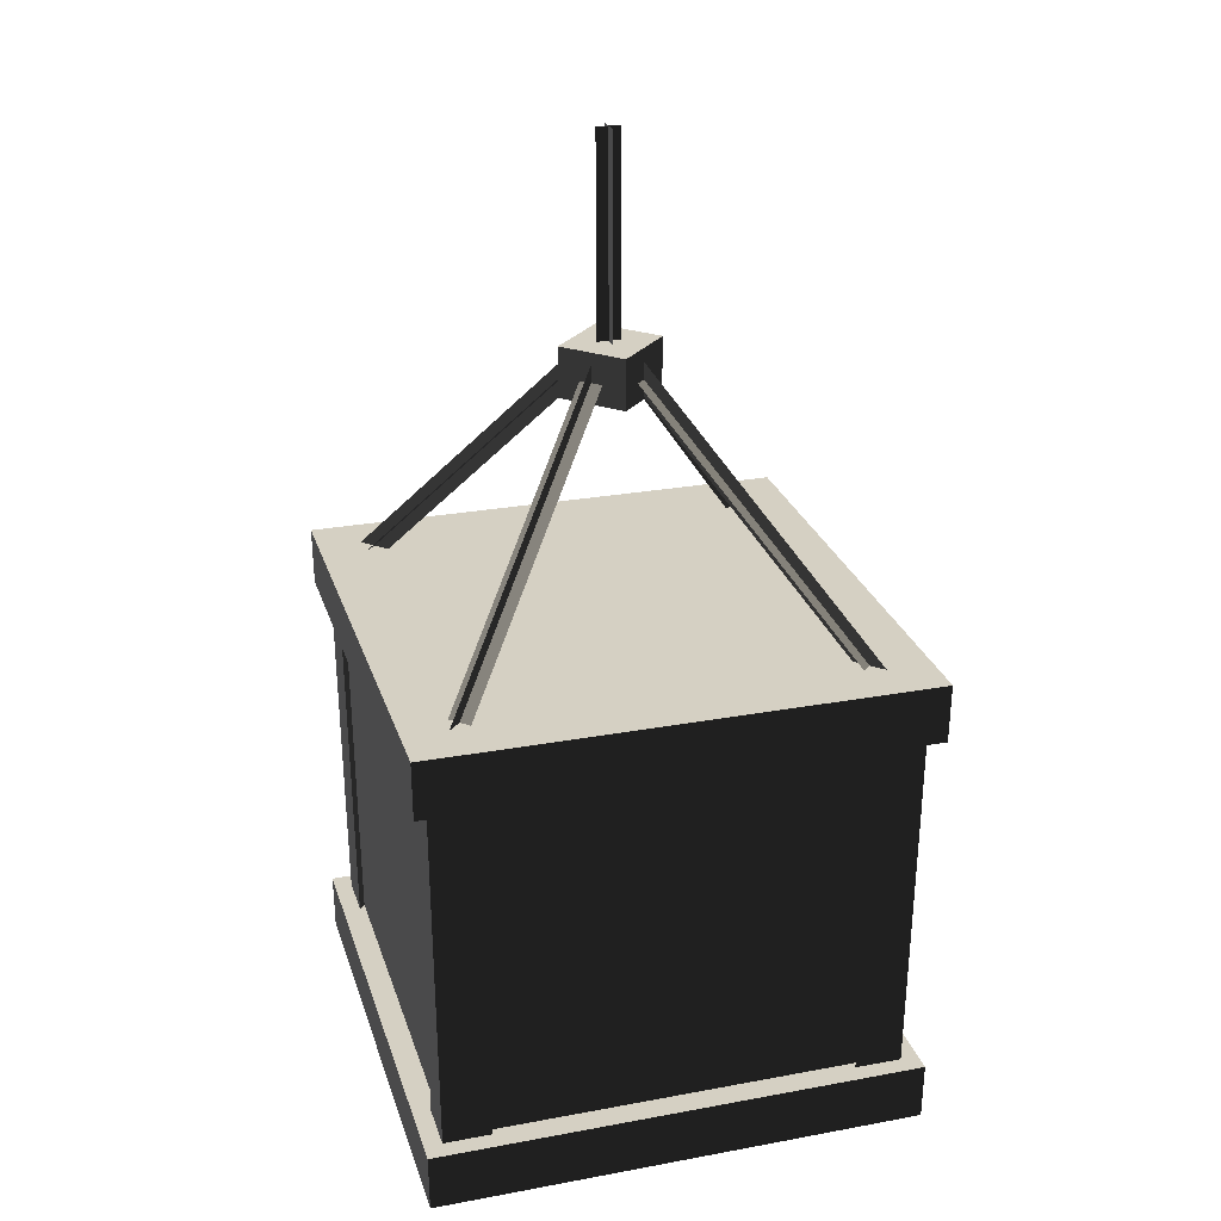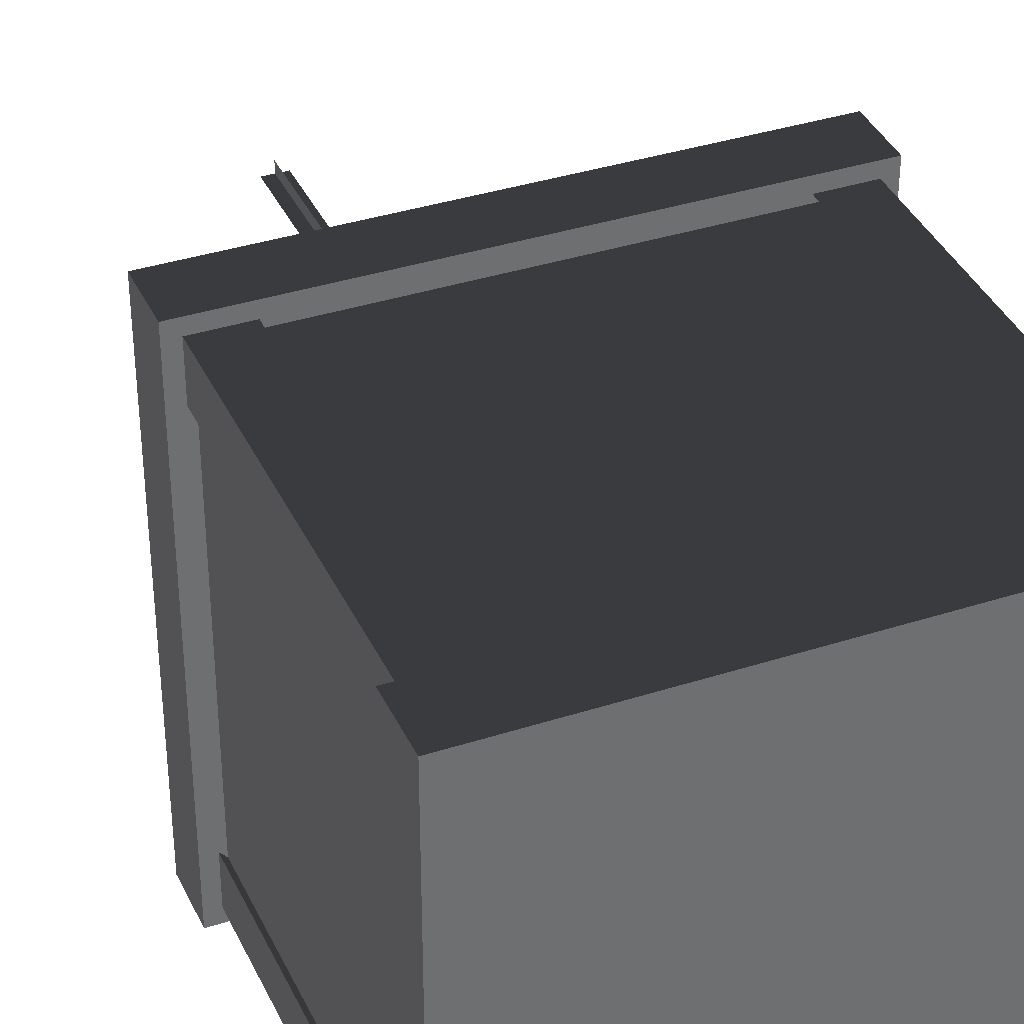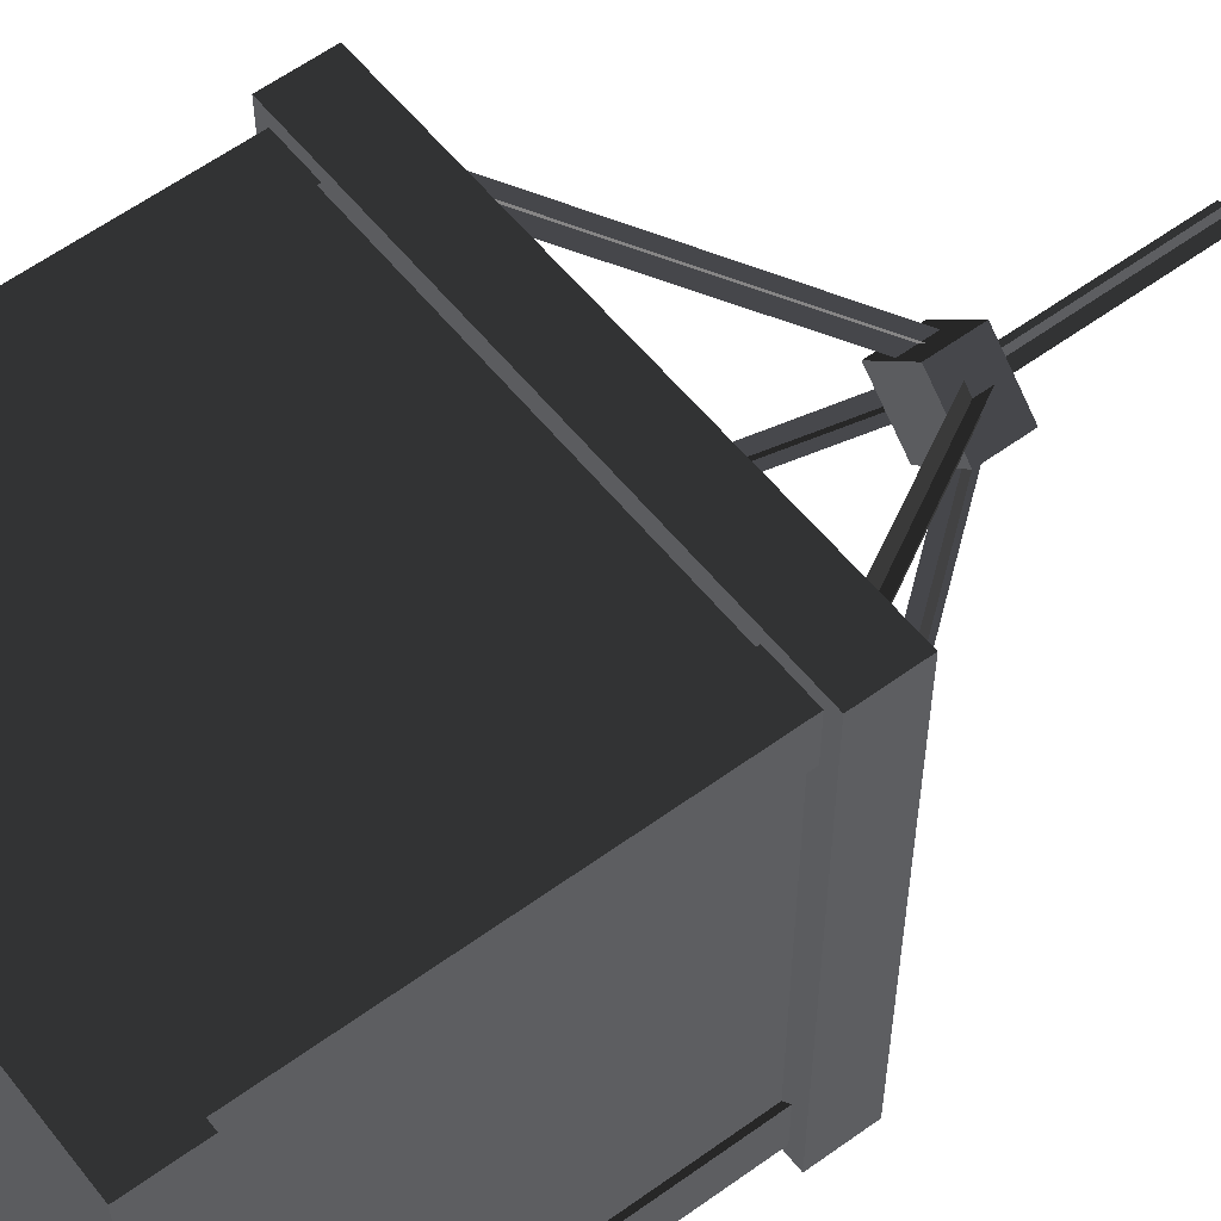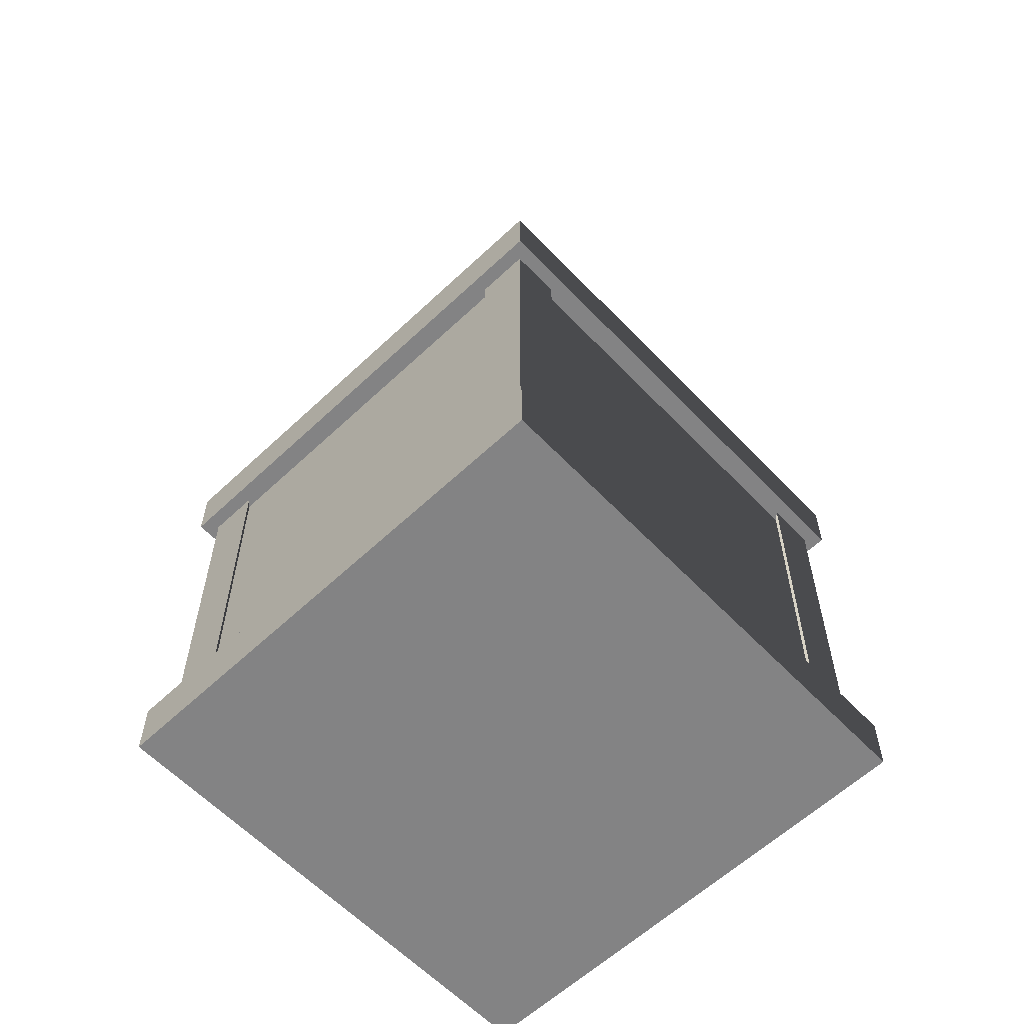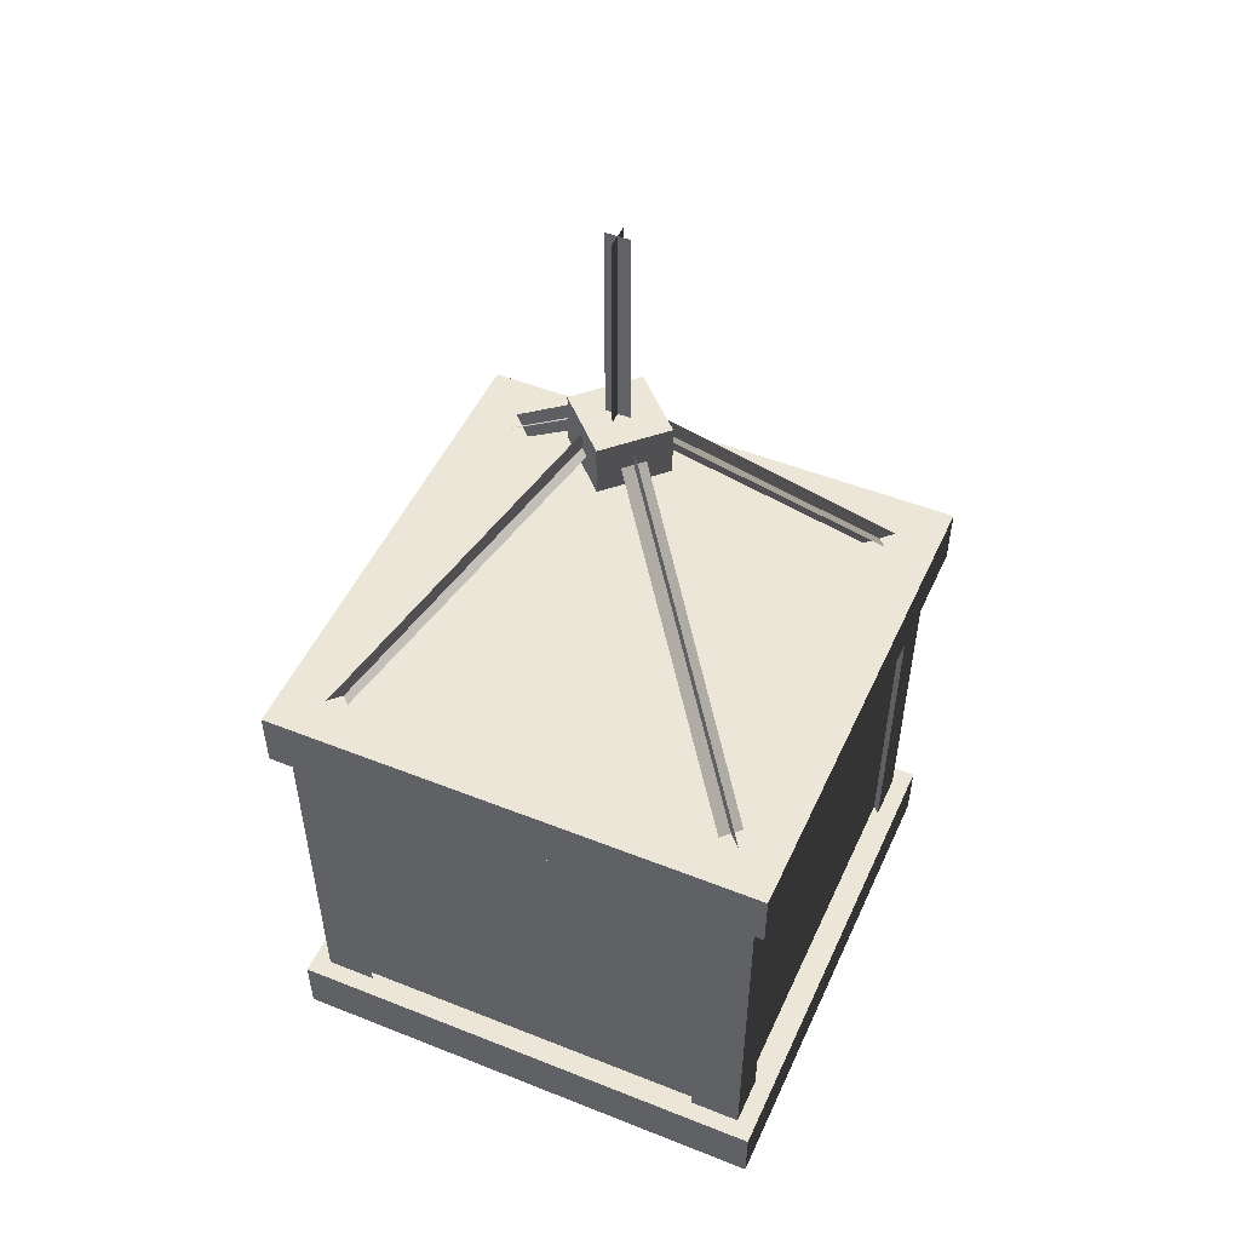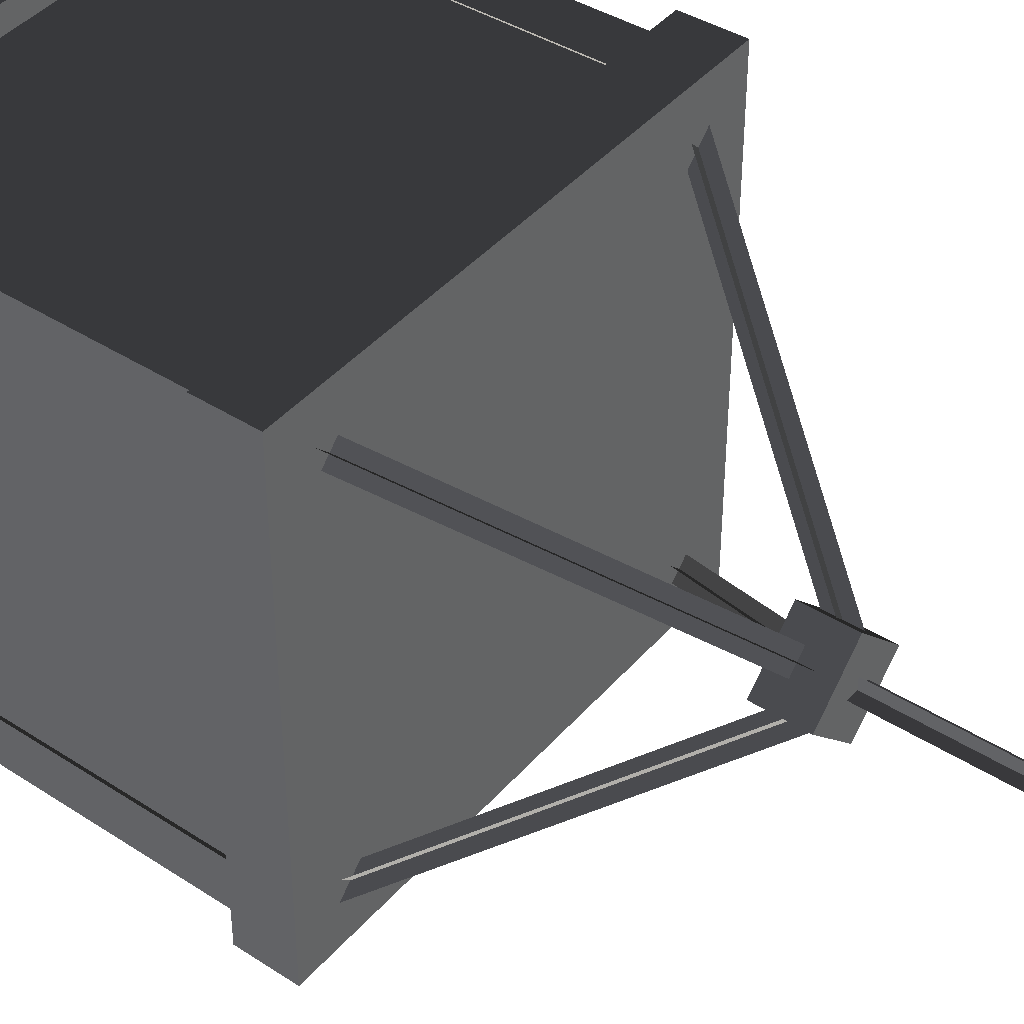
<metadata>
{"format":"obj","ext":"obj","renderer":"f3d","projection":"perspective","resolution":1024,"background":"white","views":[{"elev":26.3,"azim":-16.2,"up":"+Y"},{"elev":37.0,"azim":-22.6,"up":"+Z"},{"elev":56.0,"azim":52.3,"up":"+Z"},{"elev":-61.2,"azim":-46.4,"up":"+Y"},{"elev":49.5,"azim":-66.2,"up":"+Y"},{"elev":42.5,"azim":127.3,"up":"+Z"}]}
</metadata>
<code>
v -1.53 2.706 -1.537
v 1.555 2.706 -1.537
v 1.555 2.706 1.549
v -1.534 0.4381 -1.54
v 1.559 0.4381 -1.54
v 1.555 0.07244 -1.537
v -1.53 0.07244 -1.537
v 1.559 0.4381 -1.54
v 1.559 0.4381 1.553
v 1.555 0.07244 1.549
v 1.555 0.07244 -1.537
v 1.559 0.4381 1.553
v -1.534 0.4381 1.553
v -1.53 0.07244 1.549
v 1.555 0.07244 1.549
v -1.534 0.4381 1.553
v -1.534 0.4381 -1.54
v -1.53 0.07244 -1.537
v -1.53 0.07244 1.549
v 1.559 0.4381 1.553
v 1.559 0.4381 -1.54
v -1.534 0.4381 -1.54
v -1.534 0.4381 1.553
v 1.555 0.07244 1.549
v -1.53 0.07244 1.549
v -1.53 0.07244 -1.537
v 1.555 0.07244 -1.537
v -0.2989 4.728 0.006348
v 0.01261 4.728 -0.3052
v 0.01258 4.417 -0.3045
v -0.2982 4.417 0.006319
v 0.01261 4.728 -0.3052
v 0.3241 4.728 0.006348
v 0.3234 4.417 0.006319
v 0.01258 4.417 -0.3045
v 0.3241 4.728 0.006348
v 0.01261 4.728 0.3179
v 0.01258 4.417 0.3171
v 0.3234 4.417 0.006319
v 0.01261 4.728 0.3179
v -0.2989 4.728 0.006348
v -0.2982 4.417 0.006319
v 0.01258 4.417 0.3171
v 0.3241 4.728 0.006348
v 0.01261 4.728 -0.3052
v -0.2989 4.728 0.006348
v 0.01261 4.728 0.3179
v 0.3234 4.417 0.006319
v 0.01258 4.417 0.3171
v -0.2982 4.417 0.006319
v 0.01258 4.417 -0.3045
v -1.534 3.072 -1.54
v 1.559 3.072 -1.54
v 1.555 2.706 -1.537
v -1.53 2.706 -1.537
v 1.559 3.072 -1.54
v 1.559 3.072 1.553
v 1.555 2.706 1.549
v 1.555 2.706 -1.537
v 1.559 3.072 1.553
v -1.534 3.072 1.553
v -1.53 2.706 1.549
v 1.555 2.706 1.549
v -1.534 3.072 1.553
v -1.534 3.072 -1.54
v -1.53 2.706 -1.537
v -1.53 2.706 1.549
v 1.559 3.072 1.553
v 1.559 3.072 -1.54
v -1.534 3.072 -1.54
v -1.534 3.072 1.553
v -1.53 2.706 1.549
v -1.421 0.3985 1.127
v -1.421 0.3985 1.438
v -1.443 2.712 1.462
v 1.149 0.3985 1.438
v 1.167 2.712 1.462
v 1.468 2.712 1.145
v 1.446 0.3985 1.127
v 1.446 0.3985 1.438
v 1.468 2.712 1.462
v 1.167 2.712 1.462
v 1.149 0.3985 1.438
v 1.446 0.3985 1.127
v 1.468 2.712 1.145
v 1.468 2.712 1.462
v 1.446 0.3985 1.438
v 1.468 2.712 -1.133
v 1.167 2.712 -1.449
v 1.149 0.3985 -1.429
v 1.446 0.3985 -1.118
v 1.167 2.712 -1.449
v 1.468 2.712 -1.449
v 1.446 0.3985 -1.429
v 1.149 0.3985 -1.429
v 1.468 2.712 -1.449
v 1.468 2.712 -1.133
v 1.446 0.3985 -1.118
v 1.446 0.3985 -1.429
v -1.124 0.3985 -1.429
v -1.141 2.712 -1.449
v -1.443 2.712 -1.133
v -1.421 0.3985 -1.118
v -1.421 0.3985 -1.429
v -1.443 2.712 -1.449
v -1.141 2.712 -1.449
v -1.124 0.3985 -1.429
v -1.421 0.3985 -1.118
v -1.443 2.712 -1.133
v -1.443 2.712 -1.449
v -1.421 0.3985 -1.429
v -1.443 2.712 1.145
v -1.141 2.712 1.462
v -1.124 0.3985 1.438
v -1.421 0.3985 1.127
v -1.141 2.712 1.462
v -1.443 2.712 1.462
v -1.421 0.3985 1.438
v -1.124 0.3985 1.438
v -1.443 2.712 1.145
v -1.218 2.712 1.418
v -1.2 0.3985 1.395
v 1.24 2.712 1.418
v 1.24 2.712 -1.423
v -1.2 0.3985 -1.4
v -1.218 2.712 -1.423
v 1.222 0.3985 -1.4
v -1.405 2.712 -1.215
v -1.383 0.3985 1.195
v -1.405 2.712 1.215
v -1.383 0.3985 -1.198
v 1.393 0.3985 -1.207
v 1.414 2.712 -1.223
v 1.393 0.3985 1.224
v 1.414 2.712 1.244
v 1.222 0.3985 1.395
v 0.114 4.715 -0.1074
v 1.282 3.064 -1.275
v 0.03967 4.61 -0.03306
v 0.07941 4.648 -0.003429
v 0.07941 5.967 -0.003429
v -0.06925 4.648 -0.003429
v -0.06925 5.967 -0.003428
v 0.00508 4.648 -0.07776
v 0.00508 5.967 -0.07776
v 0.00508 4.648 0.0709
v 0.005081 5.967 0.0709
v -0.02707 4.61 -0.03306
v -1.269 3.064 -1.275
v -0.1014 4.715 -0.1074
v -1.195 2.959 -1.201
v -0.01167 4.663 -0.1228
v -1.284 3.011 -1.185
v -0.1168 4.663 -0.01767
v -1.179 3.011 -1.29
v -1.195 2.959 1.207
v -0.02707 4.61 0.03901
v -1.269 3.064 1.281
v -0.1014 4.715 0.1133
v -1.179 3.011 1.296
v -0.01167 4.663 0.1287
v -1.284 3.011 1.191
v -0.1168 4.663 0.02362
v 0.03967 4.61 0.03901
v 1.282 3.064 1.281
v 0.114 4.715 0.1133
v 1.207 2.959 1.207
v 0.02428 4.663 0.1287
v 1.297 3.011 1.191
v 0.1294 4.663 0.02362
v 1.192 3.011 1.296
v 1.192 3.011 -1.29
v 0.02428 4.663 -0.1228
v 1.297 3.011 -1.185
v 0.1294 4.663 -0.01767
v 1.207 2.959 -1.201
g HANGINGCAGE02
o HANGINGCAGE020
f 1 2 3
f 4 5 6
f 6 7 4
f 8 9 10
f 10 11 8
f 12 13 14
f 14 15 12
f 16 17 18
f 18 19 16
f 20 21 22
f 22 23 20
f 24 25 26
f 26 27 24
f 28 29 30
f 30 31 28
f 32 33 34
f 34 35 32
f 36 37 38
f 38 39 36
f 40 41 42
f 42 43 40
f 44 45 46
f 46 47 44
f 48 49 50
f 50 51 48
f 52 53 54
f 54 55 52
f 56 57 58
f 58 59 56
f 60 61 62
f 62 63 60
f 64 65 66
f 66 67 64
f 68 69 70
f 70 71 68
f 3 72 1
o HANGINGCAGE021
f 73 74 75
f 76 77 78
f 78 79 76
f 80 81 82
f 82 83 80
f 84 85 86
f 86 87 84
f 88 89 90
f 90 91 88
f 92 93 94
f 94 95 92
f 96 97 98
f 98 99 96
f 100 101 102
f 102 103 100
f 104 105 106
f 106 107 104
f 108 109 110
f 110 111 108
f 112 113 114
f 114 115 112
f 116 117 118
f 118 119 116
f 75 120 73
o HANGINGCAGE022
f 121 122 123
f 124 125 126
f 125 124 127
f 128 129 130
f 129 128 131
f 132 133 134
f 135 134 133
f 136 123 122
o HANGINGCAGE023
f 137 138 139
f 140 141 142
f 143 142 141
f 144 145 146
f 147 146 145
f 148 149 150
f 149 148 151
f 152 153 154
f 153 152 155
f 156 157 158
f 159 158 157
f 160 161 162
f 163 162 161
f 164 165 166
f 165 164 167
f 168 169 170
f 169 168 171
f 172 173 174
f 175 174 173
f 176 139 138

</code>
